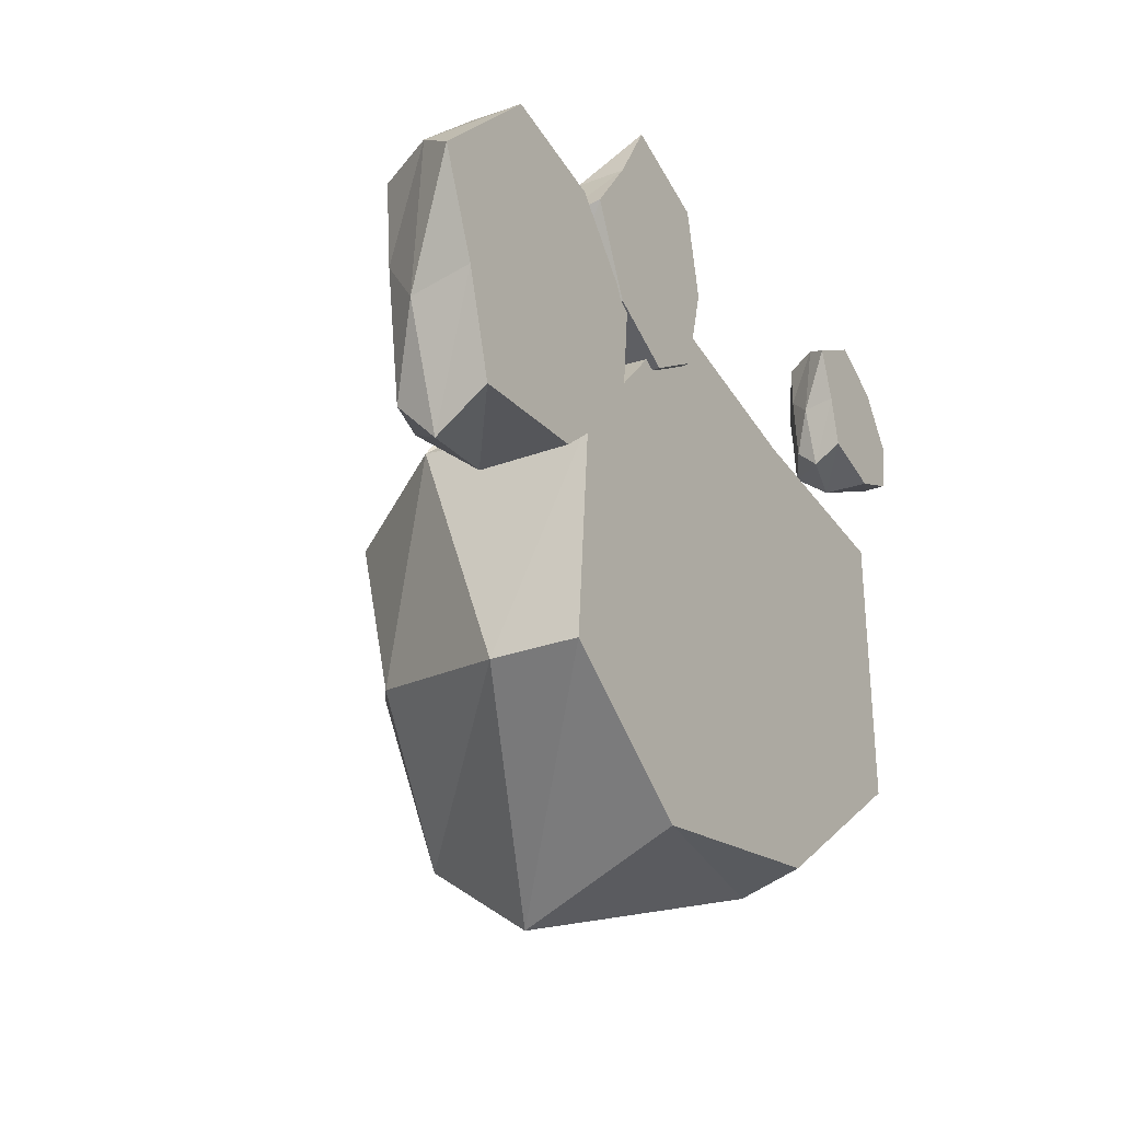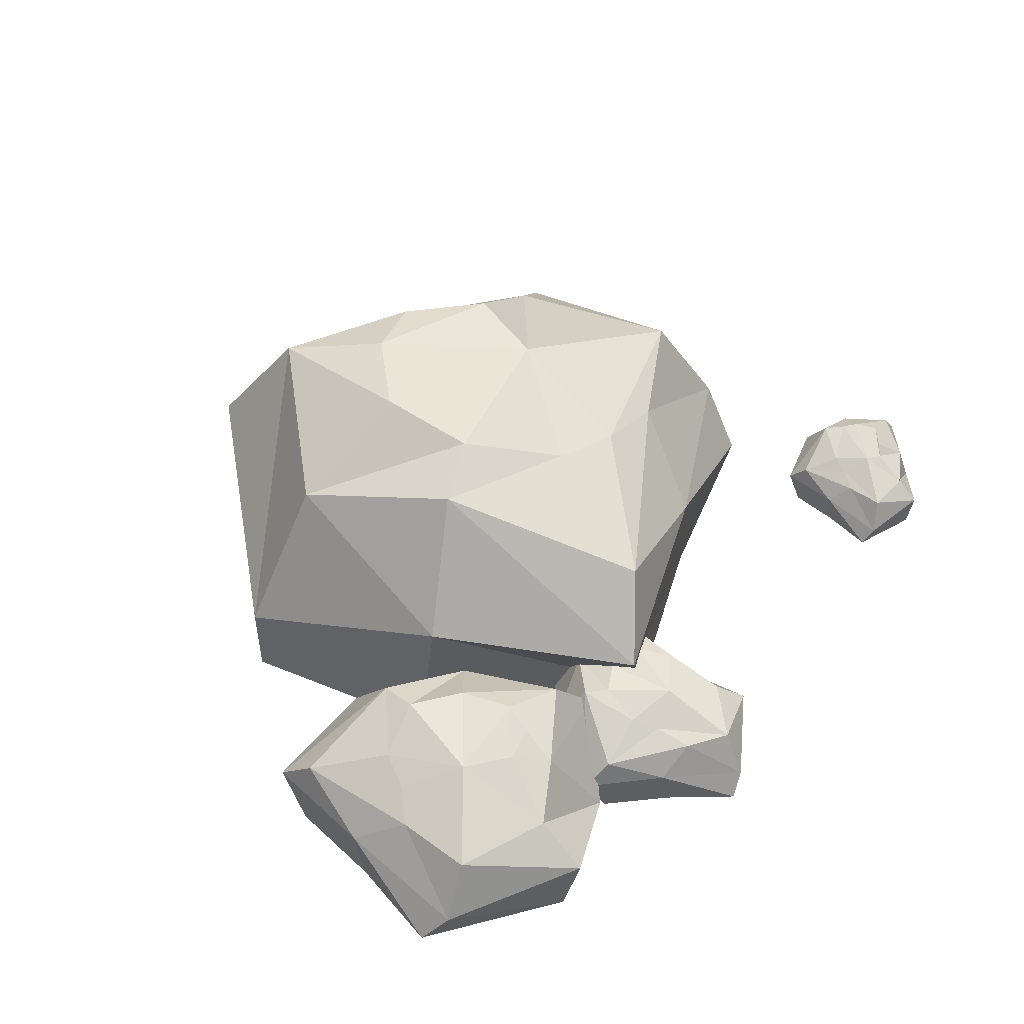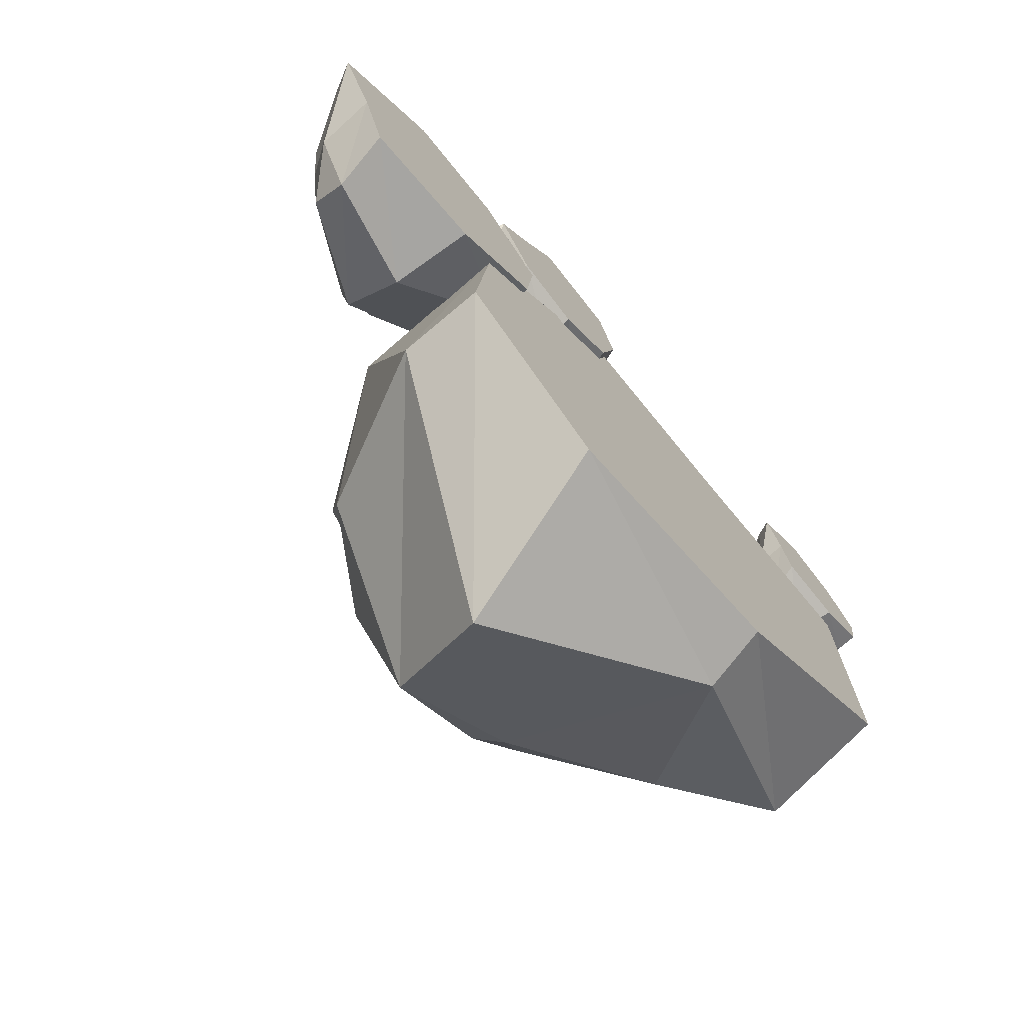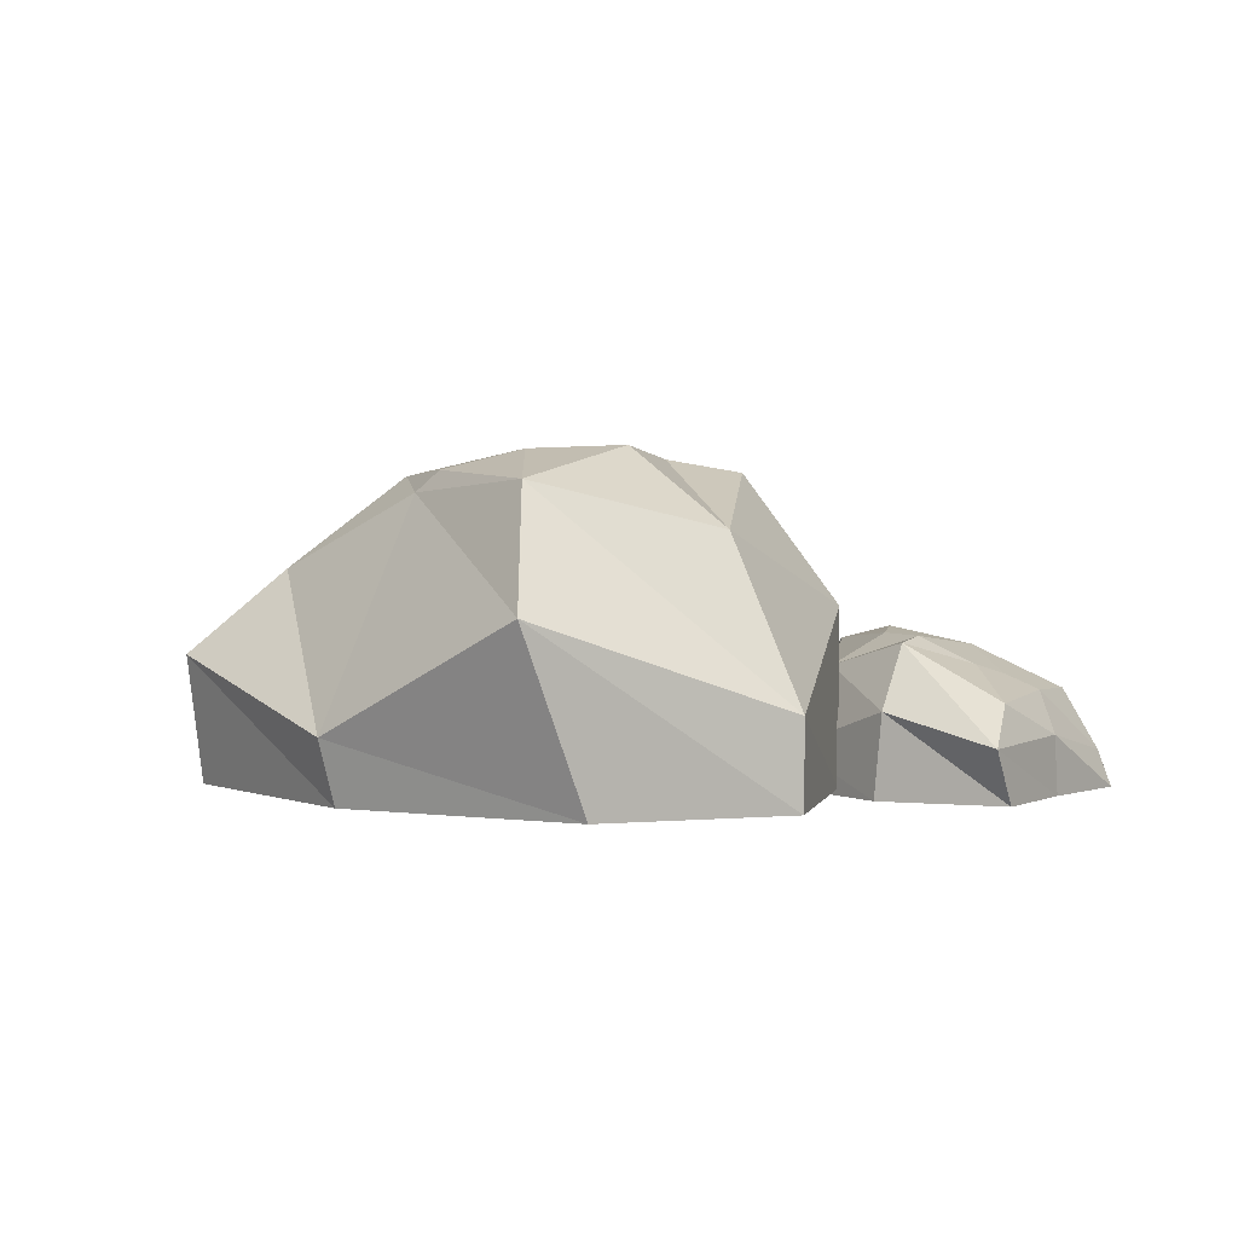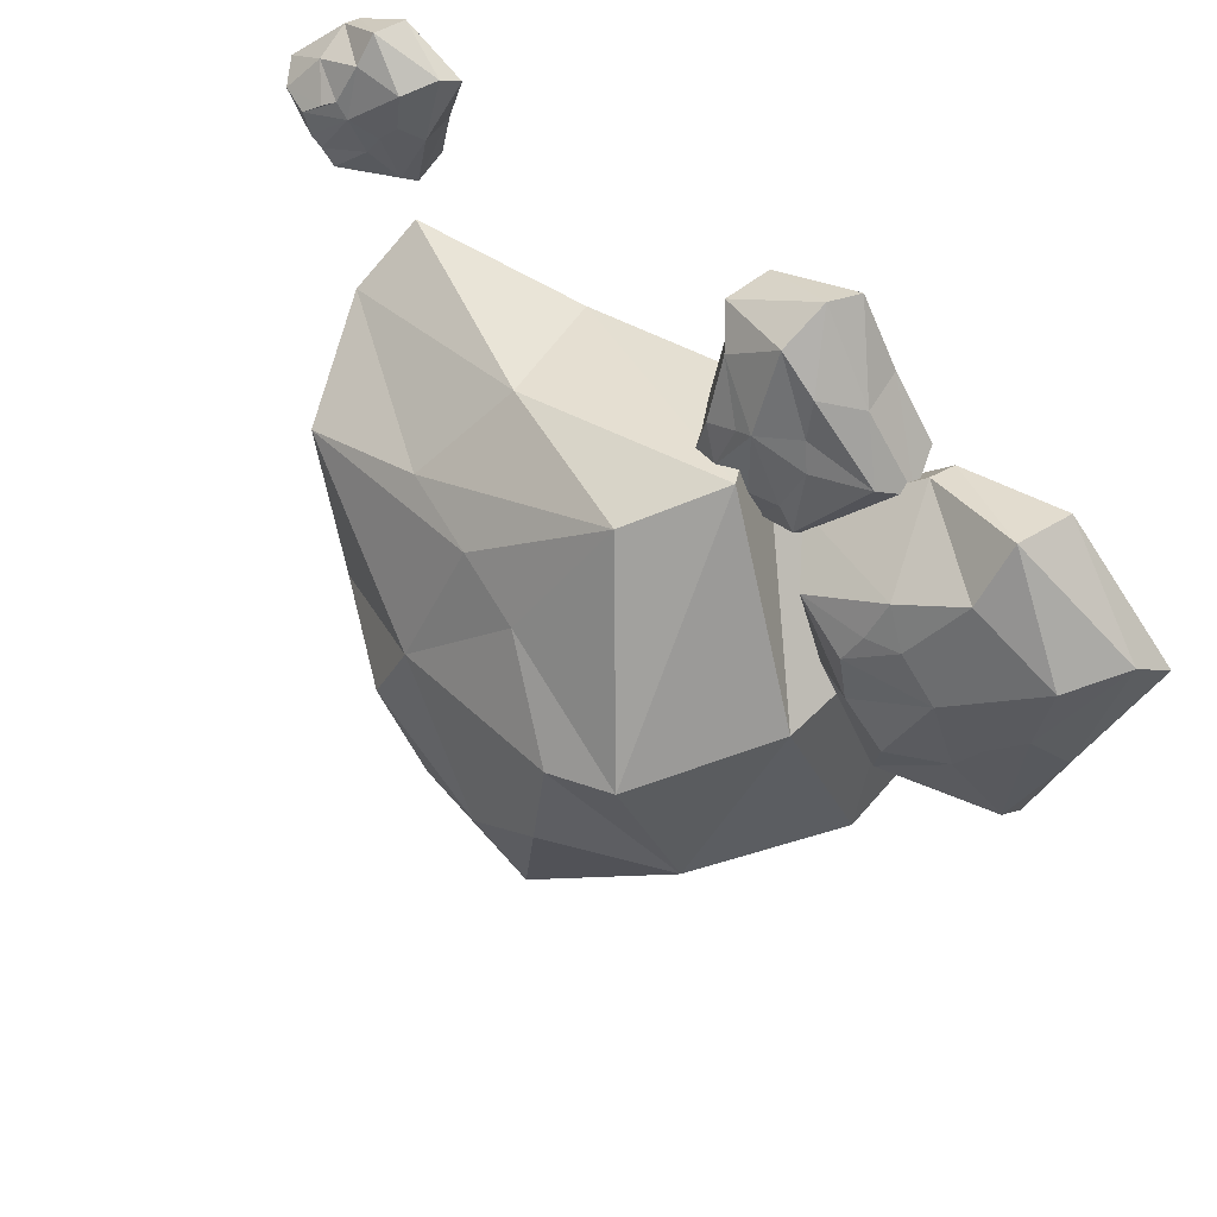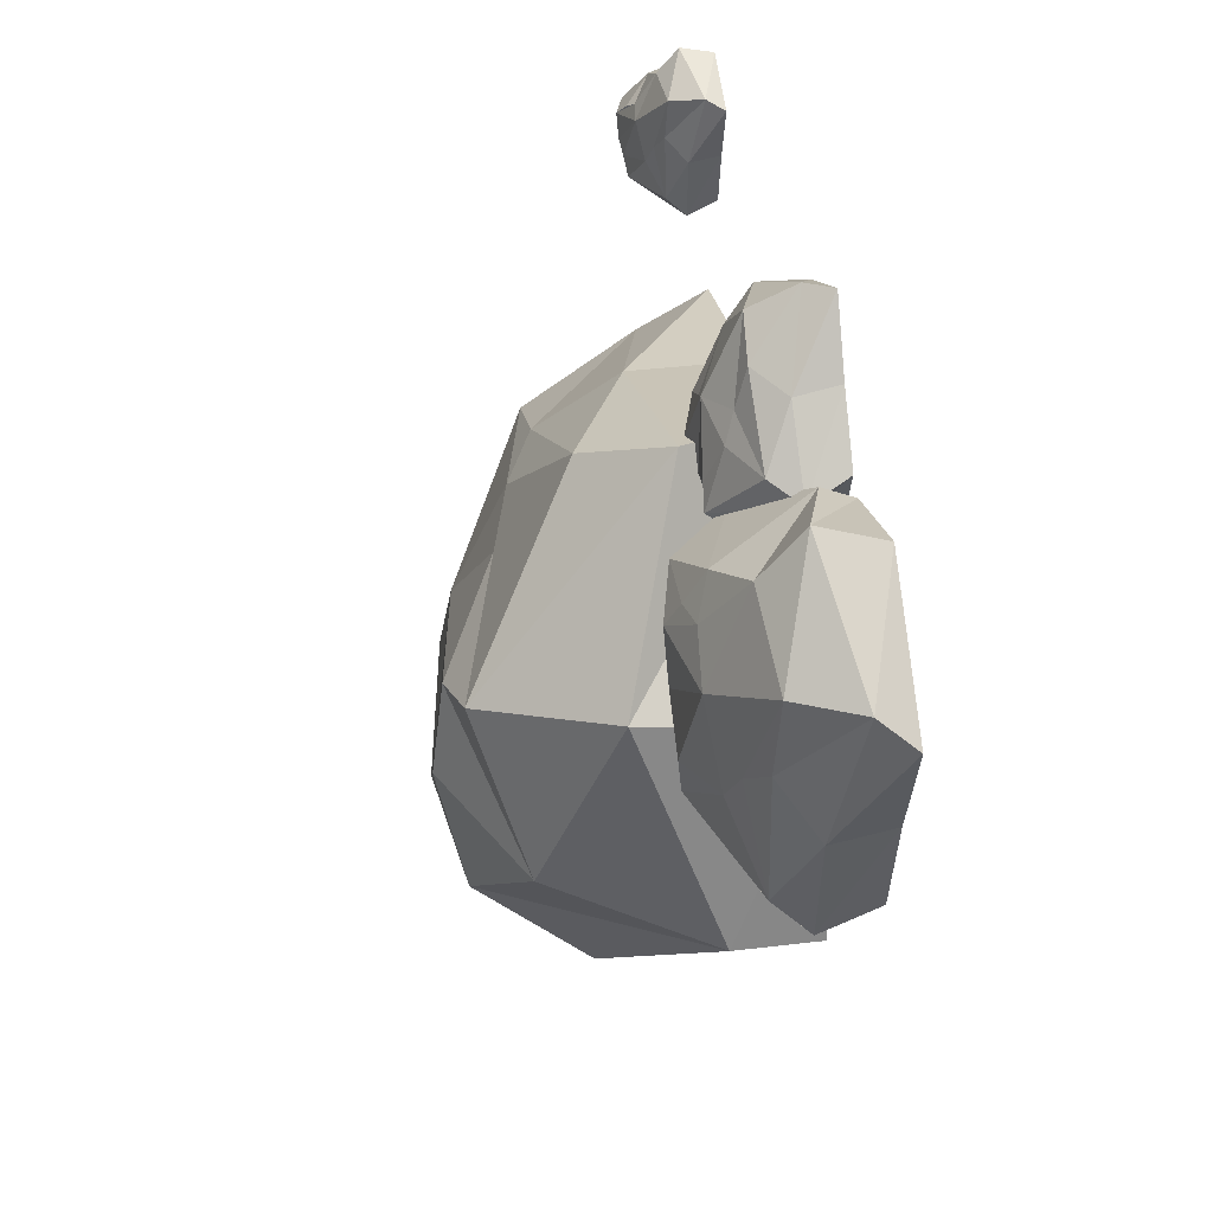
<metadata>
{"format":"obj","ext":"obj","renderer":"f3d","projection":"perspective","resolution":1024,"background":"white","views":[{"elev":-26.4,"azim":-59.2,"up":"+Z"},{"elev":48.7,"azim":-60.4,"up":"+Y"},{"elev":-72.5,"azim":-49.3,"up":"+Z"},{"elev":2.5,"azim":-162.2,"up":"+Y"},{"elev":54.3,"azim":-140.1,"up":"+Z"},{"elev":32.8,"azim":-98.7,"up":"+Z"}]}
</metadata>
<code>
g default
v -0.1316 -0.03595 0.6358
v -0.341 -0.03595 0.5104
v -0.5776 -0.03595 0.6358
v -0.7158 -0.03595 0.9387
v -0.5667 -0.03595 1.142
v -0.4327 -0.03595 1.367
v -0.1145 -0.03595 1.242
v -0.05102 -0.03595 0.9387
v -0.04949 0.1822 0.6599
v -0.341 0.07174 0.5093
v -0.5967 0.1798 0.6488
v -0.7633 0.1055 0.8777
v -0.5873 0.1162 1.123
v -0.3716 0.05151 1.361
v -0.07949 0.1224 1.229
v -0.02782 0.04389 0.941
v -0.1314 0.3271 0.7301
v -0.3439 0.272 0.6154
v -0.52 0.3379 0.7358
v -0.6912 0.2042 0.9334
v -0.4687 0.215 1.166
v -0.341 0.2066 1.275
v -0.162 0.2245 1.142
v -0.1757 0.3135 0.9387
v -0.2368 0.3471 0.824
v -0.3445 0.3234 0.7637
v -0.4619 0.3329 0.8065
v -0.5114 0.2829 0.9417
v -0.4783 0.2526 1.036
v -0.3398 0.3208 1.012
v -0.2823 0.3155 0.9849
g polySurface16 rock4
f 1 2 9
f 9 2 10
f 2 3 10
f 10 3 11
f 3 4 11
f 11 4 12
f 4 5 12
f 12 5 13
f 5 6 13
f 13 6 14
f 6 7 14
f 14 7 15
f 7 8 15
f 15 8 16
f 8 1 16
f 16 1 9
f 1 8 2
f 8 7 2
f 7 6 2
f 6 5 2
f 5 4 2
f 4 3 2
f 29 30 28
f 28 30 27
f 27 30 26
f 26 30 25
f 30 31 25
f 25 31 24
f 9 10 17
f 17 10 18
f 10 11 18
f 18 11 19
f 11 12 19
f 19 12 20
f 12 13 20
f 20 13 21
f 13 14 21
f 21 14 22
f 14 15 22
f 22 15 23
f 15 16 23
f 23 16 24
f 16 9 24
f 24 9 17
f 18 26 17
f 17 26 25
f 19 27 18
f 18 27 26
f 20 28 19
f 19 28 27
f 21 29 20
f 20 29 28
f 21 22 29
f 29 22 30
f 22 23 30
f 30 23 31
f 23 24 31
f 25 24 17
g default
v -0.2686 -0.01009 -1.016
v -0.816 -0.01009 -0.6195
v -0.7541 -0.01009 0.1197
v -0.1331 -0.01009 0.8013
v 0.5459 -0.01009 0.6424
v 1.266 -0.01009 0.5467
v 1.293 -0.01009 -0.4002
v 0.5905 -0.01009 -0.8916
v -0.1179 0.594 -1.199
v -0.8186 0.2882 -0.6206
v -0.7417 0.5873 0.1824
v -0.3403 0.3816 0.8559
v 0.4749 0.4112 0.6744
v 1.318 0.2321 0.3849
v 1.298 0.4286 -0.5035
v 0.6217 0.211 -0.9481
v -0.02823 0.9952 -0.9141
v -0.5516 0.8428 -0.4978
v -0.4367 1.025 0.08173
v -0.1201 0.6551 0.733
v 0.6525 0.685 0.3931
v 1.131 0.6617 0.2128
v 0.9864 0.7111 -0.388
v 0.4548 0.9577 -0.574
v 0.09615 1.095 -0.5434
v -0.1748 1.109 -0.3346
v -0.1936 1.069 0.01091
v 0.0971 0.8731 0.284
v 0.3461 0.8013 0.373
v 0.462 0.978 -0.07658
v 0.5775 1.012 -0.3495
v 0.3619 1.029 -0.5943
g rock4 polySurface17
f 32 33 40
f 40 33 41
f 33 34 41
f 41 34 42
f 34 35 42
f 42 35 43
f 35 36 43
f 43 36 44
f 36 37 44
f 44 37 45
f 37 38 45
f 45 38 46
f 38 39 46
f 46 39 47
f 39 32 47
f 47 32 40
f 32 39 33
f 39 38 33
f 38 37 33
f 37 36 33
f 36 35 33
f 35 34 33
f 60 61 59
f 59 61 58
f 58 61 57
f 57 61 56
f 61 62 56
f 56 62 63
f 40 41 48
f 48 41 49
f 41 42 49
f 49 42 50
f 42 43 50
f 50 43 51
f 43 44 51
f 51 44 52
f 44 45 52
f 52 45 53
f 45 46 53
f 53 46 54
f 46 47 54
f 54 47 55
f 47 40 55
f 55 40 48
f 49 57 48
f 48 57 56
f 50 58 49
f 49 58 57
f 51 59 50
f 50 59 58
f 52 60 51
f 51 60 59
f 52 53 60
f 60 53 61
f 53 54 61
f 61 54 62
f 54 55 62
f 62 55 63
f 55 48 63
f 63 48 56
g default
v -0.5392 -0.03016 0.6137
v -0.5748 -0.03016 0.231
v -0.9058 -0.03016 -0.03776
v -1.349 -0.03016 -0.05407
v -1.447 -0.03016 0.288
v -1.583 -0.03016 0.6218
v -1.184 -0.03016 1.01
v -0.8026 -0.03016 0.9169
v -0.4979 0.2632 0.7484
v -0.5736 0.1147 0.2304
v -0.9356 0.26 -0.0576
v -1.322 0.1601 -0.1609
v -1.444 0.1744 0.2462
v -1.526 0.08747 0.7075
v -1.142 0.1829 1.053
v -0.7861 0.07722 0.9522
v -0.6416 0.4581 0.6718
v -0.6914 0.384 0.2912
v -0.9672 0.4726 0.1077
v -1.323 0.2929 -0.0215
v -1.367 0.3074 0.4311
v -1.407 0.2961 0.6993
v -1.115 0.3201 0.8791
v -0.9051 0.4007 0.7946
v -0.8304 0.5064 0.5753
v -0.8534 0.4917 0.381
v -0.9964 0.4894 0.2357
v -1.184 0.3987 0.2464
v -1.26 0.3637 0.3526
v -1.119 0.4497 0.5397
v -0.9866 0.4418 0.6734
v -0.8722 0.4638 0.6701
g rock4 polySurface18
f 64 65 72
f 72 65 73
f 65 66 73
f 73 66 74
f 66 67 74
f 74 67 75
f 67 68 75
f 75 68 76
f 68 69 76
f 76 69 77
f 69 70 77
f 77 70 78
f 70 71 78
f 78 71 79
f 71 64 79
f 79 64 72
f 64 71 65
f 71 70 65
f 70 69 65
f 69 68 65
f 68 67 65
f 67 66 65
f 92 93 91
f 91 93 90
f 90 93 89
f 89 93 88
f 93 94 88
f 88 94 95
f 72 73 80
f 80 73 81
f 73 74 81
f 81 74 82
f 74 75 82
f 82 75 83
f 75 76 83
f 83 76 84
f 76 77 84
f 84 77 85
f 77 78 85
f 85 78 86
f 78 79 86
f 86 79 87
f 79 72 87
f 87 72 80
f 81 89 80
f 80 89 88
f 82 90 81
f 81 90 89
f 83 91 82
f 82 91 90
f 84 92 83
f 83 92 91
f 84 85 92
f 92 85 93
f 85 86 93
f 93 86 94
f 86 87 94
f 94 87 95
f 87 80 95
f 95 80 88
g default
v 1.558 -0.007192 1.12
v 1.529 -0.007192 0.9473
v 1.351 -0.007192 0.8762
v 1.121 -0.007192 0.9412
v 1.08 -0.007192 1.117
v 1.018 -0.007192 1.295
v 1.235 -0.007192 1.41
v 1.43 -0.007192 1.304
v 1.583 0.1491 1.176
v 1.53 0.06998 0.9468
v 1.335 0.1474 0.8718
v 1.133 0.09417 0.8869
v 1.08 0.1018 1.097
v 1.05 0.05548 1.325
v 1.258 0.1063 1.423
v 1.439 0.05002 1.318
v 1.506 0.2529 1.164
v 1.453 0.226 0.9944
v 1.323 0.2607 0.9541
v 1.136 0.1649 0.9521
v 1.125 0.1727 1.17
v 1.111 0.1666 1.302
v 1.267 0.1794 1.338
v 1.424 0.179 1.276
v 1.406 0.2887 1.15
v 1.389 0.2824 1.063
v 1.359 0.2721 1.019
v 1.214 0.2213 1.054
v 1.178 0.2001 1.116
v 1.256 0.2485 1.18
v 1.302 0.2435 1.221
v 1.345 0.2648 1.196
g rock4 polySurface19
f 96 97 104
f 104 97 105
f 97 98 105
f 105 98 106
f 98 99 106
f 106 99 107
f 99 100 107
f 107 100 108
f 100 101 108
f 108 101 109
f 101 102 109
f 109 102 110
f 102 103 110
f 110 103 111
f 103 96 111
f 111 96 104
f 96 103 97
f 103 102 97
f 102 101 97
f 101 100 97
f 100 99 97
f 99 98 97
f 124 125 123
f 123 125 122
f 122 125 121
f 121 125 120
f 125 126 120
f 120 126 127
f 104 105 112
f 112 105 113
f 105 106 113
f 113 106 114
f 106 107 114
f 114 107 115
f 107 108 115
f 115 108 116
f 108 109 116
f 116 109 117
f 109 110 117
f 117 110 118
f 110 111 118
f 118 111 119
f 111 104 119
f 119 104 112
f 113 121 112
f 112 121 120
f 114 122 113
f 113 122 121
f 115 123 114
f 114 123 122
f 116 124 115
f 115 124 123
f 116 117 124
f 124 117 125
f 117 118 125
f 125 118 126
f 118 119 126
f 126 119 127
f 119 112 127
f 127 112 120

</code>
